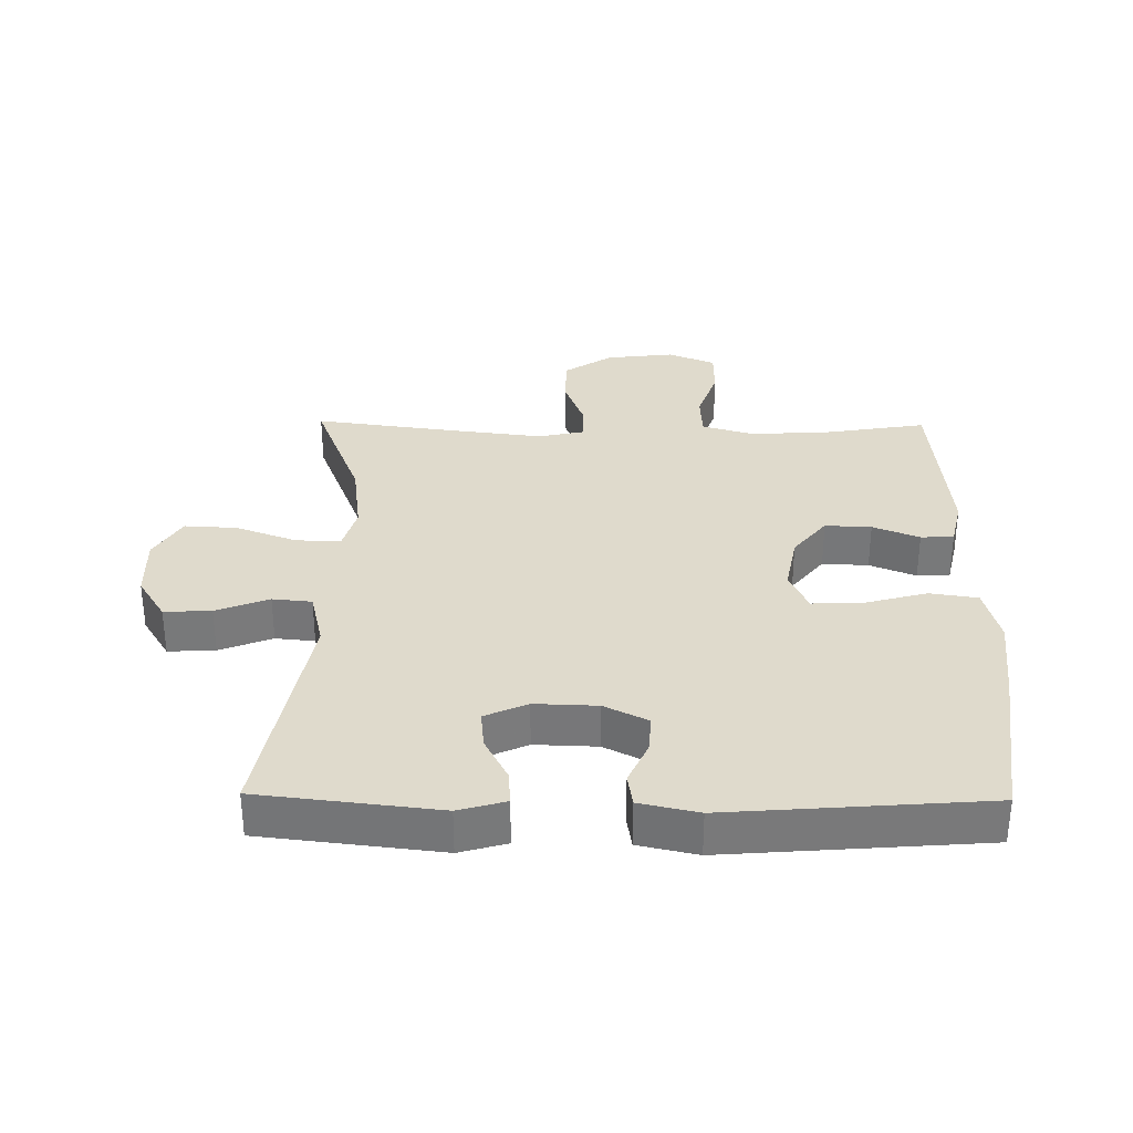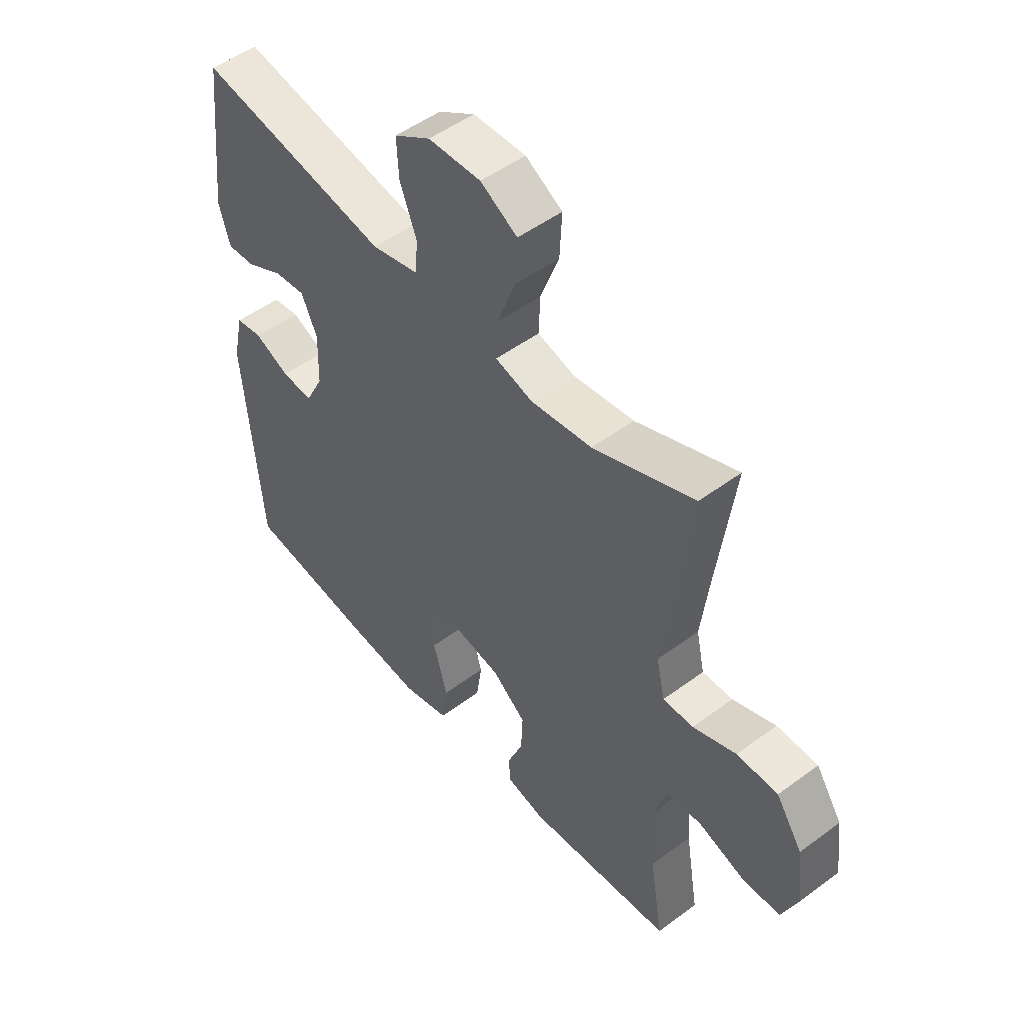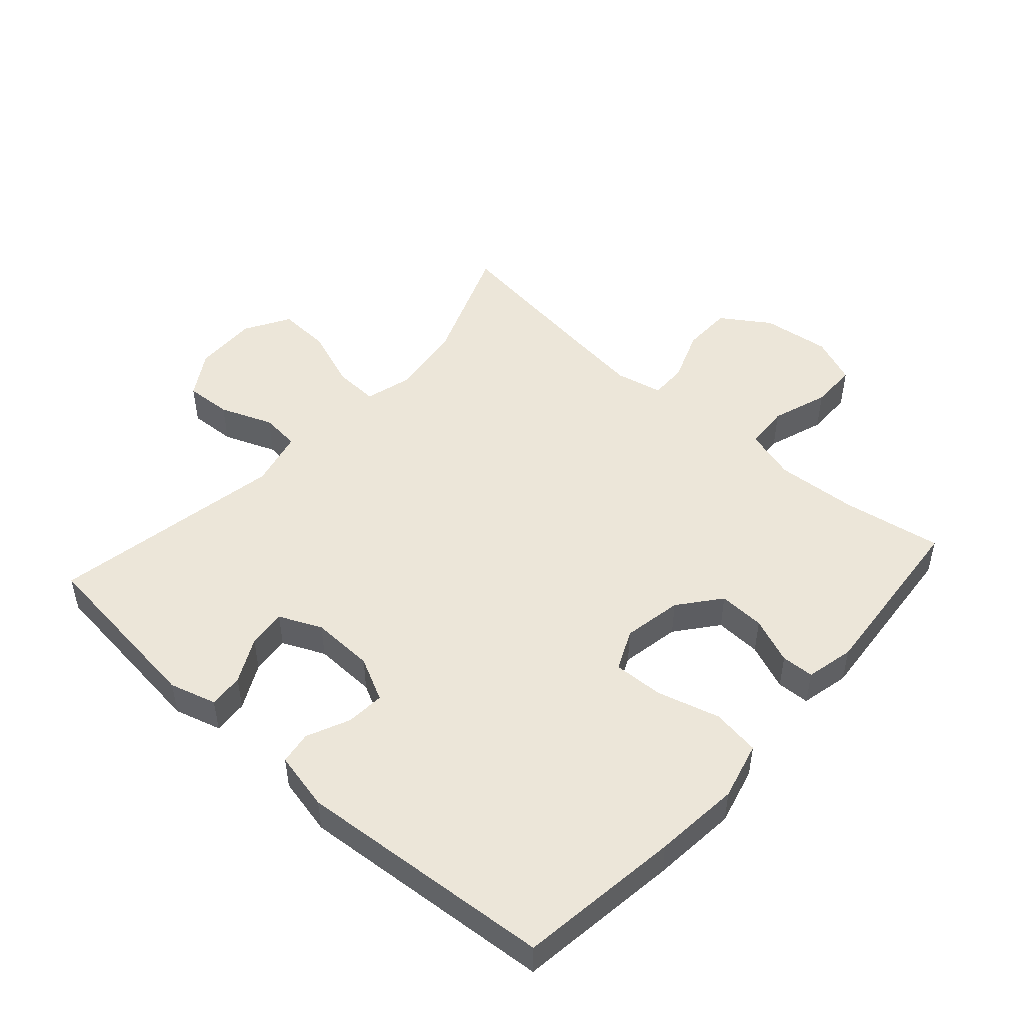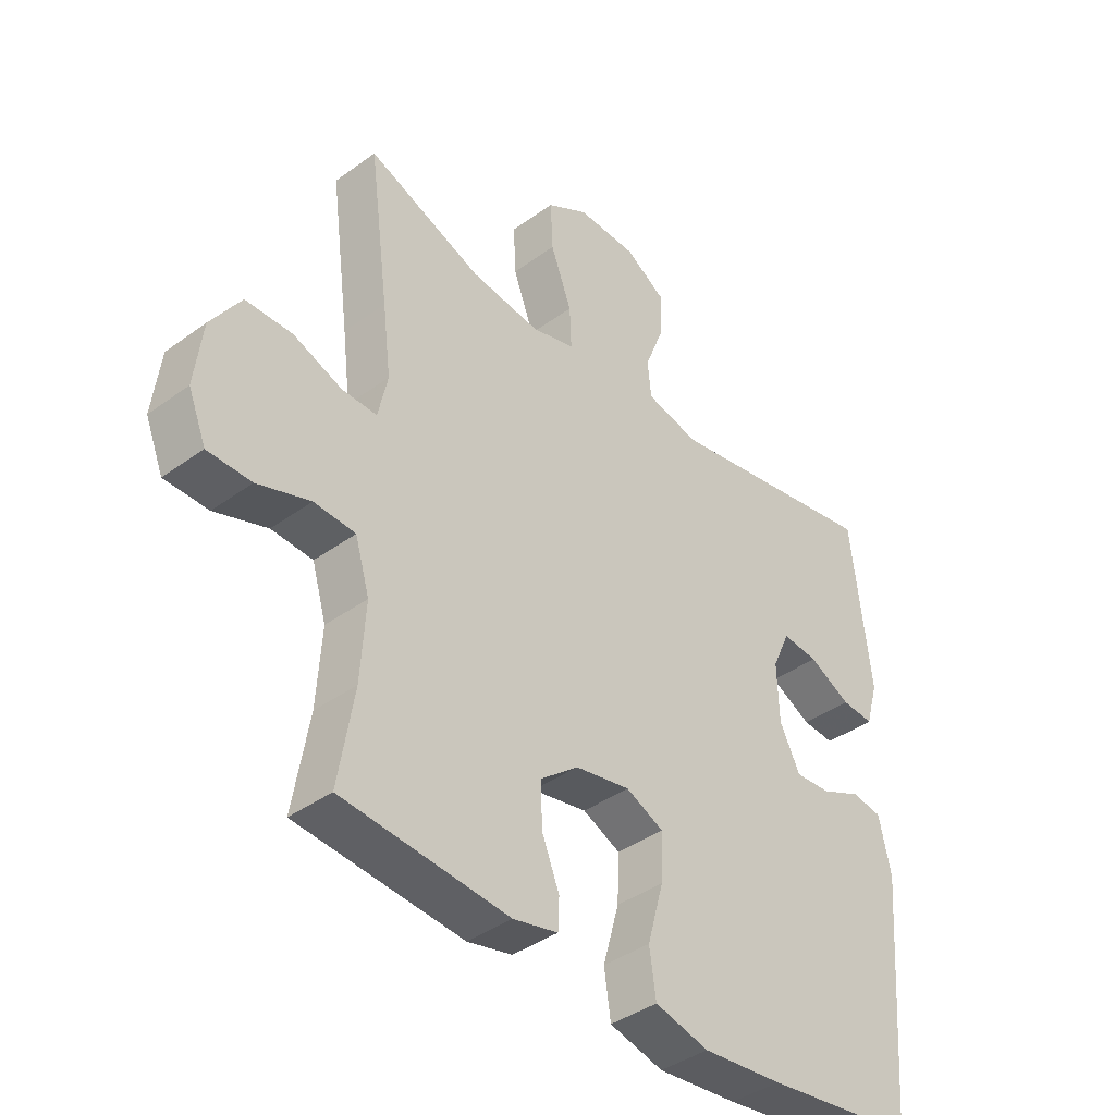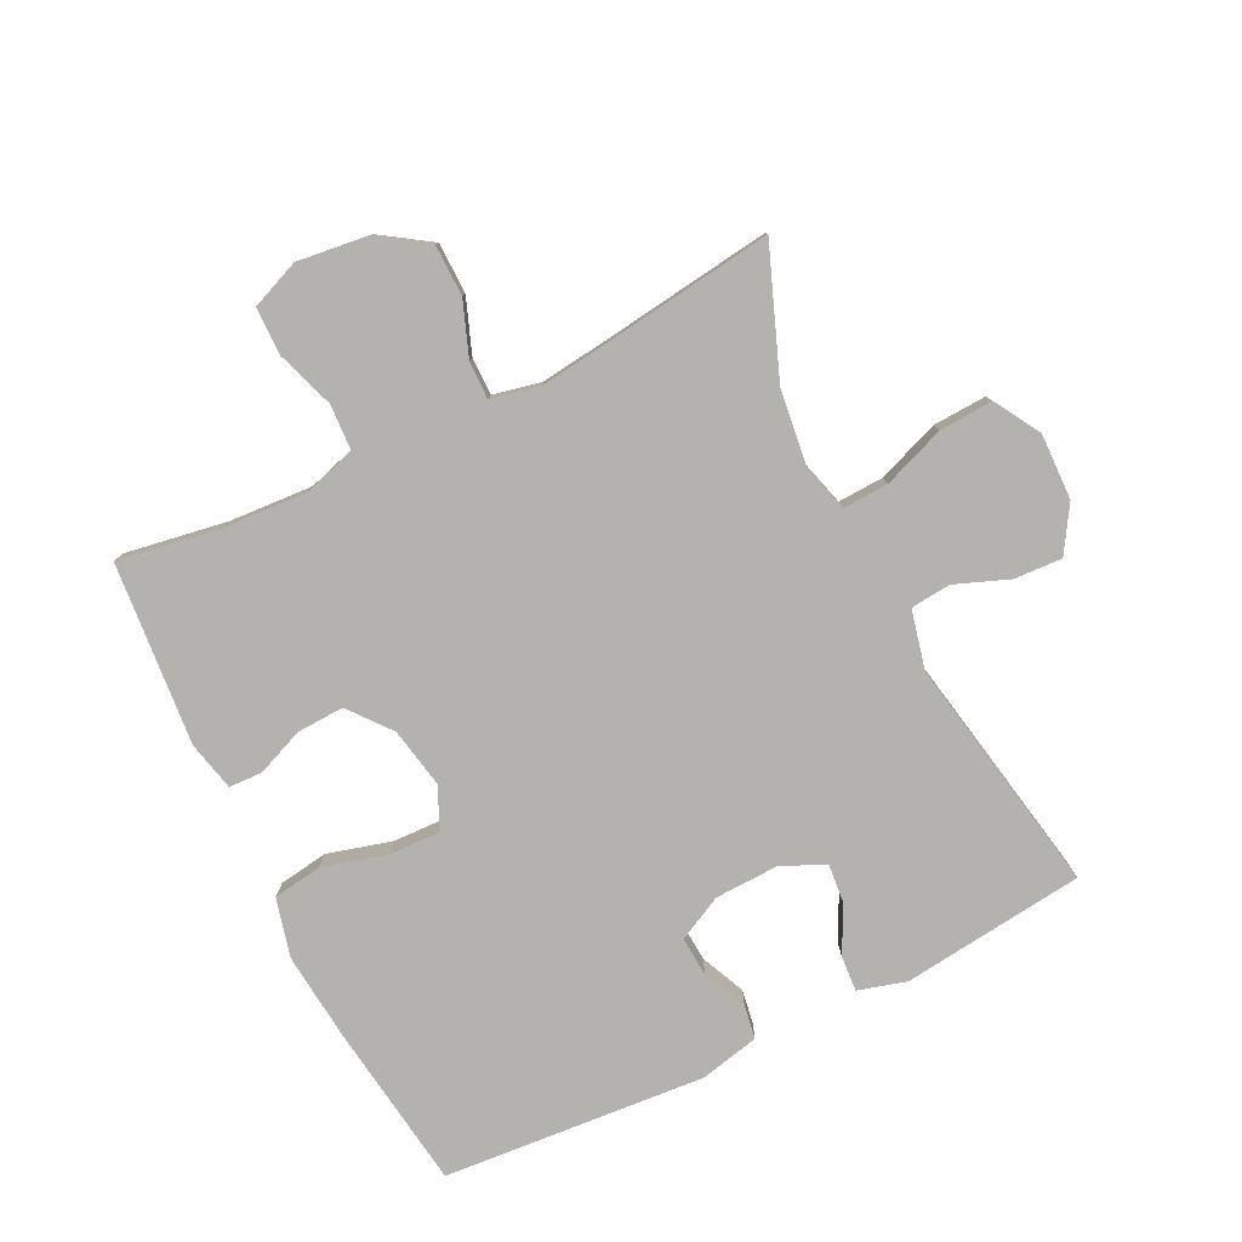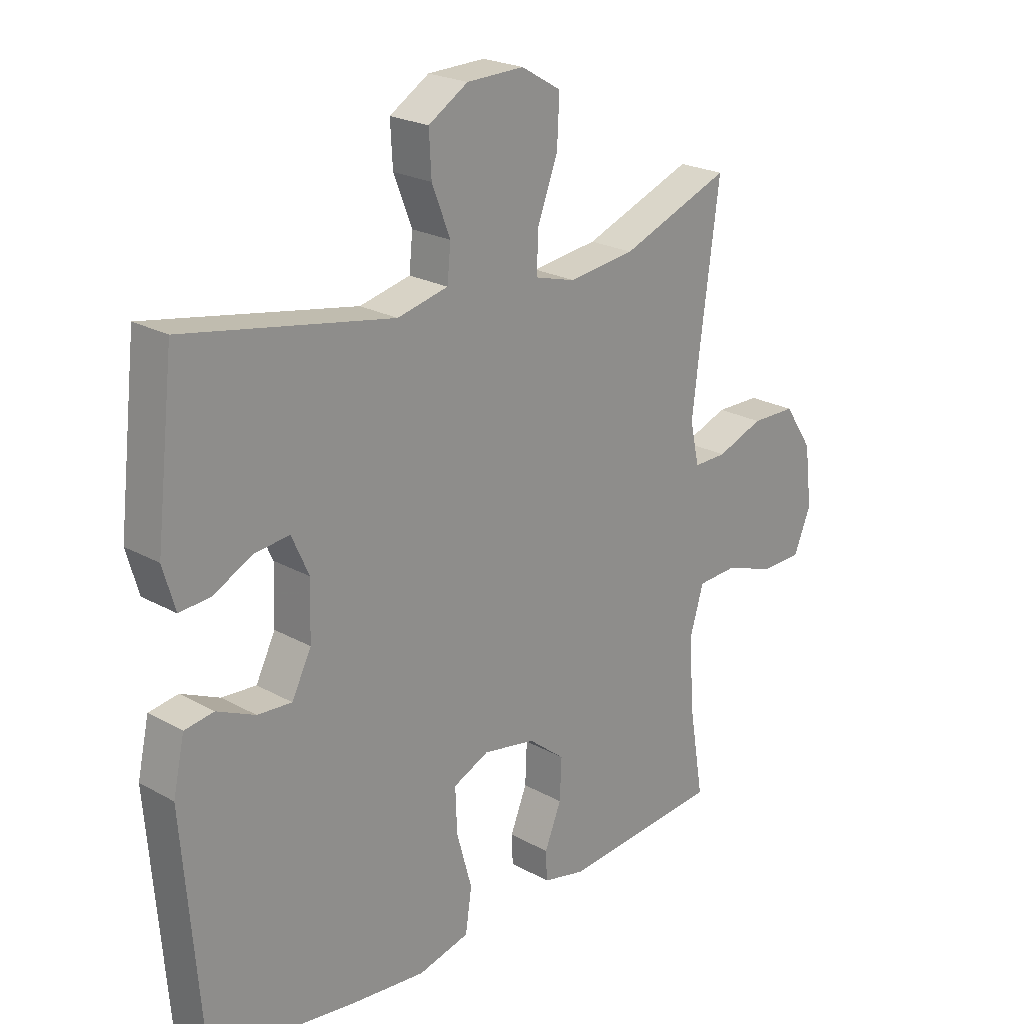
<metadata>
{"format":"obj","ext":"obj","renderer":"f3d","projection":"perspective","resolution":1024,"background":"white","views":[{"elev":32.5,"azim":90.8,"up":"+Y"},{"elev":50.5,"azim":-129.1,"up":"+Z"},{"elev":49.1,"azim":131.8,"up":"+Y"},{"elev":-40.0,"azim":-48.0,"up":"+Z"},{"elev":-79.7,"azim":-63.6,"up":"+Y"},{"elev":22.6,"azim":133.8,"up":"+Z"}]}
</metadata>
<code>
v -0.5 0.07 0.5
v -0.308 0.07 0.425
v -0.192 0.07 0.41
v -0.12 0.07 0.43
v -0.123 0.07 0.5
v -0.158 0.07 0.594
v -0.162 0.07 0.676
v -0.092 0.07 0.717
v 0.008 0.07 0.714
v 0.077 0.07 0.671
v 0.073 0.07 0.598
v 0.041 0.07 0.516
v 0.047 0.07 0.455
v 0.136 0.07 0.434
v 0.5 0.07 0.5
v 0.532 0.07 0.222
v 0.511 0.07 0.149
v 0.457 0.07 0.153
v 0.387 0.07 0.189
v 0.327 0.07 0.195
v 0.297 0.07 0.129
v 0.3 0.07 0.032
v 0.334 0.07 -0.036
v 0.394 0.07 -0.032
v 0.461 0.07 -0.002
v 0.512 0.07 -0.01
v 0.532 0.07 -0.101
v 0.5 0.07 -0.5
v 0.247 0.07 -0.534
v 0.113 0.07 -0.547
v 0.023 0.07 -0.524
v 0.012 0.07 -0.449
v 0.039 0.07 -0.352
v 0.042 0.07 -0.274
v -0.021 0.07 -0.245
v -0.113 0.07 -0.262
v -0.177 0.07 -0.313
v -0.174 0.07 -0.385
v -0.145 0.07 -0.457
v -0.147 0.07 -0.508
v -0.222 0.07 -0.525
v -0.5 0.07 -0.5
v -0.474 0.07 -0.344
v -0.466 0.07 -0.218
v -0.49 0.07 -0.137
v -0.559 0.07 -0.133
v -0.647 0.07 -0.163
v -0.72 0.07 -0.162
v -0.75 0.07 -0.088
v -0.737 0.07 0.018
v -0.687 0.07 0.093
v -0.609 0.07 0.094
v -0.527 0.07 0.063
v -0.469 0.07 0.062
v -0.453 0.07 0.135
v -0.467 0.07 0.25
v -0.5 0 0.5
v -0.308 0 0.425
v -0.192 0 0.41
v -0.12 0 0.43
v -0.123 0 0.5
v -0.158 0 0.594
v -0.162 0 0.676
v -0.092 0 0.717
v 0.008 0 0.714
v 0.077 0 0.671
v 0.073 0 0.598
v 0.041 0 0.516
v 0.047 0 0.455
v 0.136 0 0.434
v 0.5 0 0.5
v 0.532 0 0.222
v 0.511 0 0.149
v 0.457 0 0.153
v 0.387 0 0.189
v 0.327 0 0.195
v 0.297 0 0.129
v 0.3 0 0.032
v 0.334 0 -0.036
v 0.394 0 -0.032
v 0.461 0 -0.002
v 0.512 0 -0.01
v 0.532 0 -0.101
v 0.5 0 -0.5
v 0.247 0 -0.534
v 0.113 0 -0.547
v 0.023 0 -0.524
v 0.012 0 -0.449
v 0.039 0 -0.352
v 0.042 0 -0.274
v -0.021 0 -0.245
v -0.113 0 -0.262
v -0.177 0 -0.313
v -0.174 0 -0.385
v -0.145 0 -0.457
v -0.147 0 -0.508
v -0.222 0 -0.525
v -0.5 0 -0.5
v -0.474 0 -0.344
v -0.466 0 -0.218
v -0.49 0 -0.137
v -0.559 0 -0.133
v -0.647 0 -0.163
v -0.72 0 -0.162
v -0.75 0 -0.088
v -0.737 0 0.018
v -0.687 0 0.093
v -0.609 0 0.094
v -0.527 0 0.063
v -0.469 0 0.062
v -0.453 0 0.135
v -0.467 0 0.25
f 51 52 53
f 50 51 53
f 49 50 53
f 48 49 53
f 47 48 53
f 46 47 53
f 45 46 53 54
f 44 45 54 55
f 41 42 43
f 40 41 43
f 39 40 43
f 38 39 43
f 37 38 43 44
f 36 37 44 55
f 31 32 33
f 30 31 33
f 29 30 33
f 28 29 33
f 27 28 33
f 26 27 33
f 25 26 33
f 24 25 33
f 23 24 33 34
f 22 23 34 35
f 17 18 19
f 16 17 19
f 15 16 19
f 14 15 19
f 13 14 19 20
f 10 11 12
f 9 10 12
f 8 9 12
f 7 8 12
f 6 7 12
f 5 6 12
f 4 5 12 13
f 13 20 21
f 4 13 21
f 3 4 21
f 56 1 2
f 36 55 56
f 35 36 56
f 22 35 56
f 21 22 56
f 3 21 56
f 2 3 56
f 109 108 107
f 109 107 106
f 109 106 105
f 109 105 104
f 109 104 103
f 109 103 102
f 110 109 102 101
f 111 110 101 100
f 99 98 97
f 99 97 96
f 99 96 95
f 99 95 94
f 100 99 94 93
f 111 100 93 92
f 89 88 87
f 89 87 86
f 89 86 85
f 89 85 84
f 89 84 83
f 89 83 82
f 89 82 81
f 89 81 80
f 90 89 80 79
f 91 90 79 78
f 75 74 73
f 75 73 72
f 75 72 71
f 75 71 70
f 76 75 70 69
f 68 67 66
f 68 66 65
f 68 65 64
f 68 64 63
f 68 63 62
f 68 62 61
f 69 68 61 60
f 77 76 69
f 77 69 60
f 77 60 59
f 58 57 112
f 112 111 92
f 112 92 91
f 112 91 78
f 112 78 77
f 112 77 59
f 112 59 58
f 1 57 58 2
f 2 58 59 3
f 3 59 60 4
f 4 60 61 5
f 5 61 62 6
f 6 62 63 7
f 7 63 64 8
f 8 64 65 9
f 9 65 66 10
f 10 66 67 11
f 11 67 68 12
f 12 68 69 13
f 13 69 70 14
f 14 70 71 15
f 15 71 72 16
f 16 72 73 17
f 17 73 74 18
f 18 74 75 19
f 19 75 76 20
f 20 76 77 21
f 21 77 78 22
f 22 78 79 23
f 23 79 80 24
f 24 80 81 25
f 25 81 82 26
f 26 82 83 27
f 27 83 84 28
f 28 84 85 29
f 29 85 86 30
f 30 86 87 31
f 31 87 88 32
f 32 88 89 33
f 33 89 90 34
f 34 90 91 35
f 35 91 92 36
f 36 92 93 37
f 37 93 94 38
f 38 94 95 39
f 39 95 96 40
f 40 96 97 41
f 41 97 98 42
f 42 98 99 43
f 43 99 100 44
f 44 100 101 45
f 45 101 102 46
f 46 102 103 47
f 47 103 104 48
f 48 104 105 49
f 49 105 106 50
f 50 106 107 51
f 51 107 108 52
f 52 108 109 53
f 53 109 110 54
f 54 110 111 55
f 55 111 112 56
f 56 112 57 1

</code>
